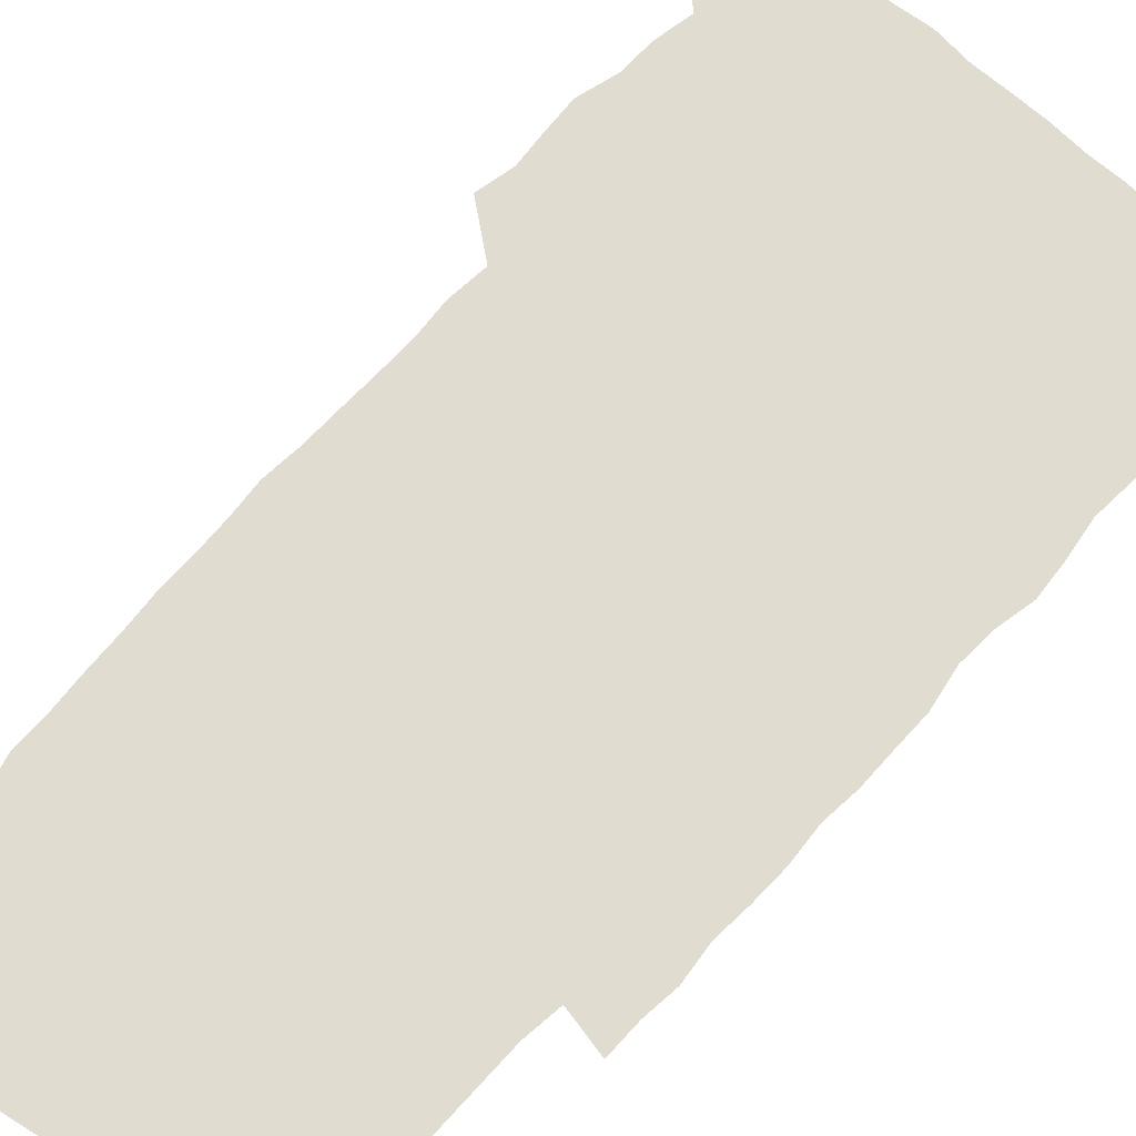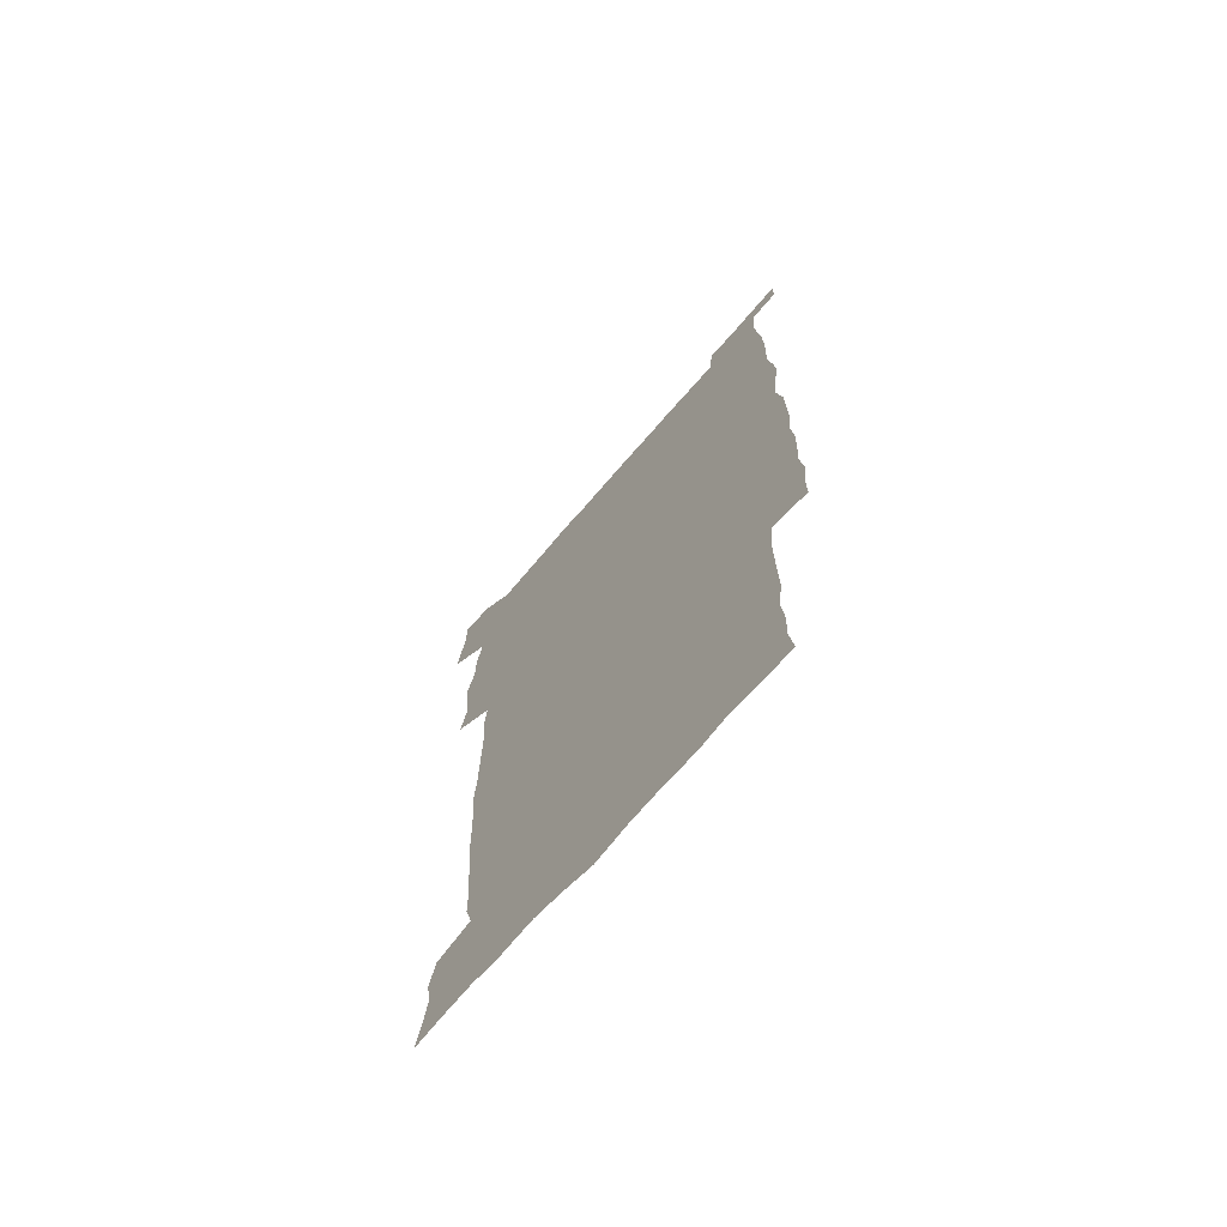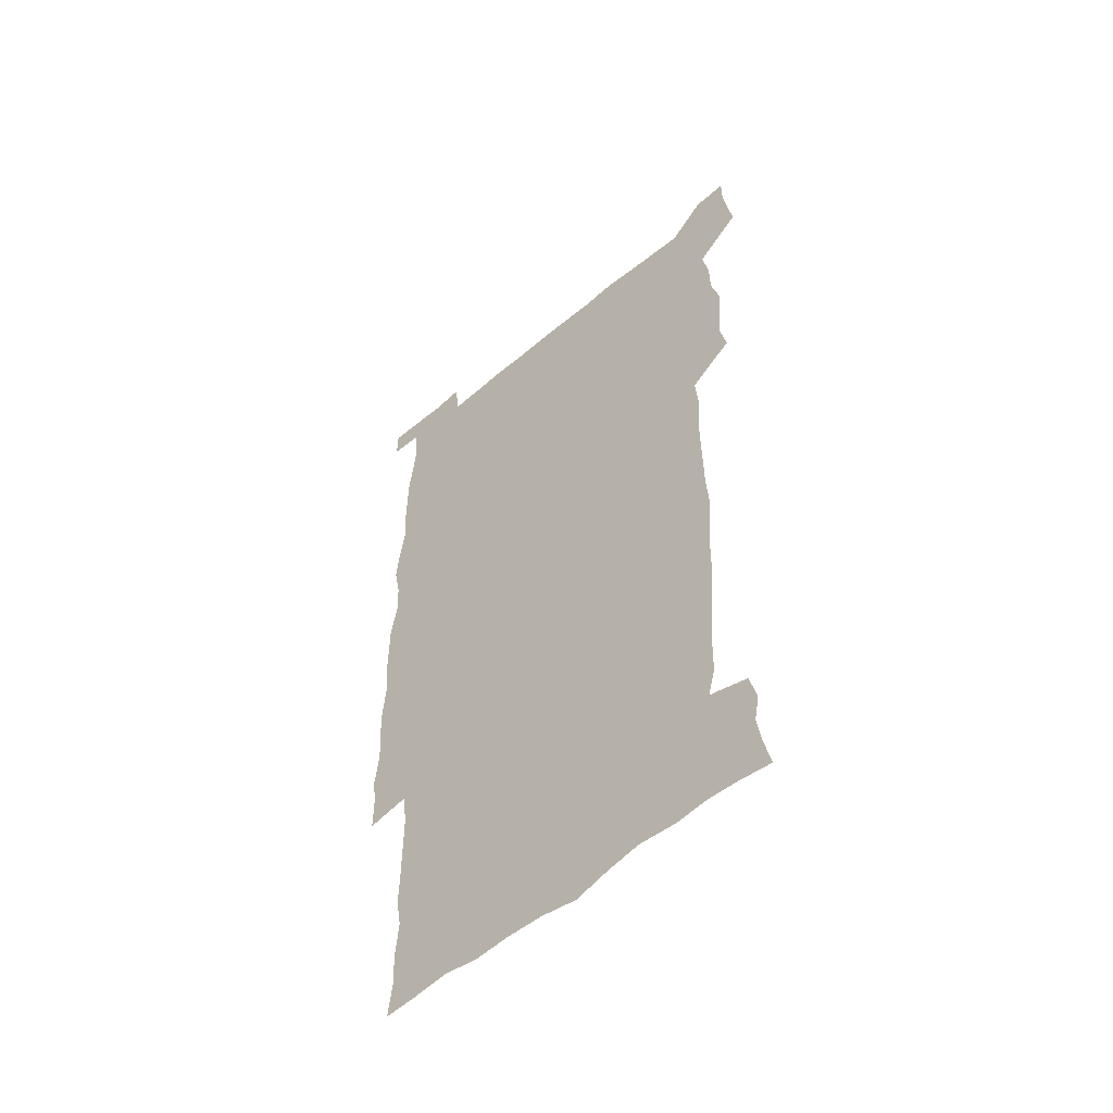
<metadata>
{"format":"obj","ext":"obj","renderer":"f3d","projection":"perspective","resolution":1024,"background":"white","views":[{"elev":69.6,"azim":42.6,"up":"+Z"},{"elev":-71.0,"azim":49.2,"up":"+Y"},{"elev":-54.8,"azim":-138.2,"up":"+Y"}]}
</metadata>
<code>
v 445 559.1 0
v 447.4 572.6 0
v 449.5 586.1 0
v 449.5 600 0
v 461 163.2 0
v 464 176.9 0
v 466.1 190.4 0
v 463.8 201.7 0
v 467.1 215.1 0
v 457.9 450.1 0
v 461 465.1 0
v 459.6 479.8 0
v 458.5 494.5 0
v 462.7 510.3 0
v 462.9 525.6 0
v 465.7 541.2 0
v 464.8 556.4 0
v 465.6 570.5 0
v 465.6 584.6 0
v 464.6 599 0
v 475.6 165.2 0
v 480.1 179.8 0
v 483.8 194 0
v 481.3 205.2 0
v 485.1 220.2 0
v 481.9 232.2 0
v 481.6 247.9 0
v 480.4 263.3 0
v 479.6 279.2 0
v 478.3 294.5 0
v 478.1 310 0
v 477.4 325.2 0
v 476 339.9 0
v 477.2 355.7 0
v 477.3 371.3 0
v 477.6 387.2 0
v 477.7 403.2 0
v 476.3 419 0
v 477.7 435.1 0
v 476.8 450.4 0
v 479 465.6 0
v 476.9 480.5 0
v 479.9 495.6 0
v 480.6 510.4 0
v 479.6 525.3 0
v 482.6 540 0
v 481.4 555.1 0
v 480.8 569.7 0
v 481 583.5 0
v 490.3 166 0
v 494.5 180.9 0
v 495.5 193.9 0
v 497.1 208.2 0
v 499.5 224.1 0
v 496.9 236.8 0
v 499 253.6 0
v 498 268.3 0
v 498.4 284.1 0
v 498.1 299.1 0
v 496.7 313.7 0
v 496 328.7 0
v 495.9 344 0
v 495.3 358.9 0
v 496.4 374.8 0
v 496.5 390 0
v 495.7 405 0
v 495.8 420.4 0
v 495.6 435.7 0
v 494.9 450.8 0
v 496.2 466 0
v 496.9 480.9 0
v 496.5 495.7 0
v 497.8 510.4 0
v 497.5 525.1 0
v 498 539.5 0
v 498.8 553.5 0
v 496.6 569.1 0
v 495 584.4 0
v 503.9 164.3 0
v 508.4 180.4 0
v 509.3 194.3 0
v 515.3 214.1 0
v 515.4 228 0
v 514.8 242 0
v 514 256.1 0
v 513.9 271.2 0
v 514.7 287.1 0
v 512.9 300.9 0
v 512.3 315.6 0
v 512.6 331.1 0
v 511 345.4 0
v 511.6 360.7 0
v 513.5 377 0
v 512.9 391.4 0
v 512.4 406.1 0
v 511.6 421 0
v 512.4 436.3 0
v 512.8 451.4 0
v 512.7 466.2 0
v 513.3 481 0
v 512.9 495.7 0
v 512.7 510.3 0
v 513 524.8 0
v 513 539.3 0
v 513.1 553.6 0
v 512 568.5 0
v 509.4 585.5 0
v 521.4 165.8 0
v 523.8 181.2 0
v 527.3 199.2 0
v 529.4 215.7 0
v 528.9 228.7 0
v 530.7 245.2 0
v 528.8 258 0
v 529 273 0
v 528.8 287.9 0
v 528.2 302.5 0
v 527 316.7 0
v 528.4 333.2 0
v 528.3 347.8 0
v 527.2 362.1 0
v 527.5 377.1 0
v 528 392.2 0
v 527.7 406.7 0
v 527.9 421.5 0
v 526.6 436.3 0
v 527.8 451.7 0
v 528.1 466.4 0
v 528.1 481 0
v 528.3 495.6 0
v 528.1 510.2 0
v 527.9 524.7 0
v 528.8 538.8 0
v 527.8 553.8 0
v 526.5 569.3 0
v 523.7 587.2 0
v 536 162.8 0
v 540.1 183.5 0
v 541.6 199.4 0
v 542.5 214.5 0
v 543.7 231 0
v 543.8 245.3 0
v 543.1 258.7 0
v 543.5 273.6 0
v 543.5 288.9 0
v 542.9 303.6 0
v 542.4 318.3 0
v 542.5 333.3 0
v 542.6 348.5 0
v 542.3 363 0
v 542.2 377.7 0
v 542.1 392.2 0
v 541.4 406.3 0
v 543.1 422.5 0
v 542.3 437 0
v 542.7 451.9 0
v 542.7 466.5 0
v 541.8 481.2 0
v 542.9 495.9 0
v 542.7 510.3 0
v 543.4 524.6 0
v 542.7 539.8 0
v 542.3 554.2 0
v 541.5 569.4 0
v 540 585.7 0
v 551.1 158.3 0
v 554.5 181.3 0
v 555.6 197.9 0
v 556.7 214.9 0
v 557.4 231 0
v 557.3 245.2 0
v 557.9 260 0
v 557.3 273.1 0
v 557.7 290.6 0
v 557.1 304.2 0
v 556.8 318.7 0
v 556.7 333.6 0
v 556.7 348.5 0
v 556.6 363.3 0
v 556.5 378 0
v 556.7 392.4 0
v 557 407.7 0
v 557.1 422.4 0
v 557 437.1 0
v 557.3 452.1 0
v 557.5 466.6 0
v 557 481.3 0
v 557.6 495.8 0
v 557.3 510.3 0
v 557.4 524.6 0
v 557.3 539.4 0
v 557 554.3 0
v 556.5 569.2 0
v 555 586.3 0
v 568.3 161.5 0
v 569.9 182.6 0
v 570.7 199.8 0
v 571.1 216.7 0
v 571.2 230.6 0
v 571.3 246.5 0
v 571.3 260 0
v 571 273.3 0
v 571.3 290.7 0
v 571.5 304.8 0
v 571.2 319.1 0
v 571.2 334.4 0
v 571 348.9 0
v 570.8 363.7 0
v 570.4 377.5 0
v 571.5 393.6 0
v 571.4 407.9 0
v 571.5 422.4 0
v 571.4 437.1 0
v 571.5 451.6 0
v 571.7 466.9 0
v 571.7 481.3 0
v 571.8 495.8 0
v 571.7 510.3 0
v 571.6 525.1 0
v 571.9 539.1 0
v 571.4 555 0
v 571.3 569.7 0
v 570.4 586.5 0
v 584.7 162 0
v 584.8 182.4 0
v 585.4 197.6 0
v 585.2 214.9 0
v 585.2 230.8 0
v 585.5 244.9 0
v 585.1 259.8 0
v 585.2 273.4 0
v 586.1 288.3 0
v 585.6 304.9 0
v 585.4 319.1 0
v 585.3 334.3 0
v 585.2 349.2 0
v 585 364.2 0
v 585.4 379.1 0
v 585.4 393.6 0
v 585.4 408.4 0
v 585.8 422.4 0
v 585.9 437.1 0
v 585.9 451.7 0
v 585.9 466.5 0
v 586.2 481.2 0
v 586.2 495.9 0
v 586.1 510.4 0
v 586.2 524.9 0
v 586.2 539.8 0
v 586.5 554.2 0
v 586.3 569.6 0
v 586 585.8 0
v 600.8 161.1 0
v 600 179.8 0
v 600.1 196.8 0
v 599.2 215.5 0
v 599.5 229.5 0
v 599.6 244.2 0
v 599.5 259 0
v 599.3 275 0
v 600.4 287.9 0
v 599.6 304.8 0
v 599.6 319.2 0
v 599.7 333.4 0
v 599.3 349.7 0
v 599.2 364.4 0
v 599.4 379 0
v 599.6 393.4 0
v 600.1 407.9 0
v 600 422.6 0
v 600.1 437.1 0
v 600.2 451.6 0
v 600.5 465.9 0
v 600.7 481.2 0
v 600.6 495.9 0
v 600.5 510.4 0
v 600.7 525.1 0
v 600.8 539.7 0
v 601.2 554.6 0
v 601.3 569.5 0
v 601.3 586.3 0
v 616 163.9 0
v 613.8 183.7 0
v 615.1 196.1 0
v 613.9 213.2 0
v 613.9 228.2 0
v 614.4 242.6 0
v 614.5 257.6 0
v 614.1 273.4 0
v 614.3 288.1 0
v 613.3 305 0
v 614 318.8 0
v 613.7 334 0
v 614 348.5 0
v 613.7 363.7 0
v 613.9 378.2 0
v 614 392.9 0
v 614.2 407.6 0
v 614.6 422.1 0
v 614.5 436.8 0
v 615.1 451.5 0
v 614.5 467.5 0
v 615.5 481.6 0
v 615.1 496.1 0
v 615.2 510.6 0
v 615.4 525.2 0
v 614.7 539.2 0
v 615.9 555 0
v 615.8 569 0
v 616.4 585.3 0
v 631.7 162.1 0
v 629 180.5 0
v 629.6 194.5 0
v 628.6 211 0
v 628.3 226.4 0
v 629.2 240.8 0
v 629.2 256.3 0
v 628.9 272.4 0
v 629 287.8 0
v 627.6 303.8 0
v 628.8 317.8 0
v 628.7 332.6 0
v 628.4 347.8 0
v 628.8 362.4 0
v 628.3 377.5 0
v 629 391.9 0
v 629.7 406.6 0
v 630.2 421.3 0
v 629.8 436.5 0
v 629.7 451.6 0
v 628.6 466.8 0
v 630.6 481.4 0
v 630.4 496 0
v 631.6 511 0
v 630.8 525.7 0
v 630.2 540.3 0
v 630.7 555.1 0
v 630.5 569.5 0
v 631.2 584.8 0
v 632.9 602.4 0
v 646.2 161.3 0
v 644.2 177.7 0
v 644.9 191.4 0
v 643.4 208.2 0
v 645.6 221.7 0
v 645.3 237.2 0
v 645.3 253.1 0
v 645.2 269.4 0
v 647 284.7 0
v 644.9 300.9 0
v 644.8 315.8 0
v 643.6 331.3 0
v 645 345.6 0
v 644.3 360.9 0
v 645.5 375.4 0
v 645.9 390.2 0
v 646.9 405 0
v 646 420.5 0
v 646.4 435.6 0
v 645.8 451 0
v 645.9 466.3 0
v 644.7 481.3 0
v 645.6 495.7 0
v 647.3 511.1 0
v 646.2 526.1 0
v 644.9 540.5 0
v 646.5 555.6 0
v 645 570 0
v 645.6 584.8 0
v 647.1 600.6 0
v 665.7 281.2 0
v 665.5 296.1 0
v 667.1 310.4 0
v 665.2 326.3 0
v 666.2 341.1 0
v 666.5 356.4 0
v 665.2 372.3 0
v 666.5 387.2 0
v 666.2 402.4 0
v 666.2 417.7 0
v 663.1 434.6 0
v 663.9 449.7 0
v 666.8 464.8 0
v 665.3 480.4 0
v 663 496 0
v 663.9 511.4 0
v 663.8 526.5 0
v 663.5 541.7 0
v 661.7 556.6 0
v 660.4 571.1 0
v 661.7 587.1 0
v 661.9 601.2 0
v 676.5 587.7 0
v 676.3 601.5 0
f 16 17 1
f 1 17 2
f 17 18 2
f 2 18 3
f 18 19 3
f 3 19 4
f 19 20 4
f 5 21 6
f 21 22 6
f 6 22 7
f 22 23 7
f 7 23 8
f 23 24 8
f 8 24 9
f 24 25 9
f 39 40 10
f 10 40 11
f 40 41 11
f 11 41 12
f 41 42 12
f 12 42 13
f 42 43 13
f 13 43 14
f 43 44 14
f 14 44 15
f 44 45 15
f 15 45 16
f 45 46 16
f 16 46 17
f 46 47 17
f 17 47 18
f 47 48 18
f 18 48 19
f 48 49 19
f 19 49 20
f 21 50 22
f 50 51 22
f 22 51 23
f 51 52 23
f 23 52 24
f 52 53 24
f 24 53 25
f 53 54 25
f 25 54 26
f 54 55 26
f 26 55 27
f 55 56 27
f 27 56 28
f 56 57 28
f 28 57 29
f 57 58 29
f 29 58 30
f 58 59 30
f 30 59 31
f 59 60 31
f 31 60 32
f 60 61 32
f 32 61 33
f 61 62 33
f 33 62 34
f 62 63 34
f 34 63 35
f 63 64 35
f 35 64 36
f 64 65 36
f 36 65 37
f 65 66 37
f 37 66 38
f 66 67 38
f 38 67 39
f 67 68 39
f 39 68 40
f 68 69 40
f 40 69 41
f 69 70 41
f 41 70 42
f 70 71 42
f 42 71 43
f 71 72 43
f 43 72 44
f 72 73 44
f 44 73 45
f 73 74 45
f 45 74 46
f 74 75 46
f 46 75 47
f 75 76 47
f 47 76 48
f 76 77 48
f 48 77 49
f 77 78 49
f 50 79 51
f 79 80 51
f 51 80 52
f 80 81 52
f 52 81 53
f 81 82 53
f 53 82 54
f 82 83 54
f 54 83 55
f 83 84 55
f 55 84 56
f 84 85 56
f 56 85 57
f 85 86 57
f 57 86 58
f 86 87 58
f 58 87 59
f 87 88 59
f 59 88 60
f 88 89 60
f 60 89 61
f 89 90 61
f 61 90 62
f 90 91 62
f 62 91 63
f 91 92 63
f 63 92 64
f 92 93 64
f 64 93 65
f 93 94 65
f 65 94 66
f 94 95 66
f 66 95 67
f 95 96 67
f 67 96 68
f 96 97 68
f 68 97 69
f 97 98 69
f 69 98 70
f 98 99 70
f 70 99 71
f 99 100 71
f 71 100 72
f 100 101 72
f 72 101 73
f 101 102 73
f 73 102 74
f 102 103 74
f 74 103 75
f 103 104 75
f 75 104 76
f 104 105 76
f 76 105 77
f 105 106 77
f 77 106 78
f 106 107 78
f 79 108 80
f 108 109 80
f 80 109 81
f 109 110 81
f 81 110 82
f 110 111 82
f 82 111 83
f 111 112 83
f 83 112 84
f 112 113 84
f 84 113 85
f 113 114 85
f 85 114 86
f 114 115 86
f 86 115 87
f 115 116 87
f 87 116 88
f 116 117 88
f 88 117 89
f 117 118 89
f 89 118 90
f 118 119 90
f 90 119 91
f 119 120 91
f 91 120 92
f 120 121 92
f 92 121 93
f 121 122 93
f 93 122 94
f 122 123 94
f 94 123 95
f 123 124 95
f 95 124 96
f 124 125 96
f 96 125 97
f 125 126 97
f 97 126 98
f 126 127 98
f 98 127 99
f 127 128 99
f 99 128 100
f 128 129 100
f 100 129 101
f 129 130 101
f 101 130 102
f 130 131 102
f 102 131 103
f 131 132 103
f 103 132 104
f 132 133 104
f 104 133 105
f 133 134 105
f 105 134 106
f 134 135 106
f 106 135 107
f 135 136 107
f 108 137 109
f 137 138 109
f 109 138 110
f 138 139 110
f 110 139 111
f 139 140 111
f 111 140 112
f 140 141 112
f 112 141 113
f 141 142 113
f 113 142 114
f 142 143 114
f 114 143 115
f 143 144 115
f 115 144 116
f 144 145 116
f 116 145 117
f 145 146 117
f 117 146 118
f 146 147 118
f 118 147 119
f 147 148 119
f 119 148 120
f 148 149 120
f 120 149 121
f 149 150 121
f 121 150 122
f 150 151 122
f 122 151 123
f 151 152 123
f 123 152 124
f 152 153 124
f 124 153 125
f 153 154 125
f 125 154 126
f 154 155 126
f 126 155 127
f 155 156 127
f 127 156 128
f 156 157 128
f 128 157 129
f 157 158 129
f 129 158 130
f 158 159 130
f 130 159 131
f 159 160 131
f 131 160 132
f 160 161 132
f 132 161 133
f 161 162 133
f 133 162 134
f 162 163 134
f 134 163 135
f 163 164 135
f 135 164 136
f 164 165 136
f 137 166 138
f 166 167 138
f 138 167 139
f 167 168 139
f 139 168 140
f 168 169 140
f 140 169 141
f 169 170 141
f 141 170 142
f 170 171 142
f 142 171 143
f 171 172 143
f 143 172 144
f 172 173 144
f 144 173 145
f 173 174 145
f 145 174 146
f 174 175 146
f 146 175 147
f 175 176 147
f 147 176 148
f 176 177 148
f 148 177 149
f 177 178 149
f 149 178 150
f 178 179 150
f 150 179 151
f 179 180 151
f 151 180 152
f 180 181 152
f 152 181 153
f 181 182 153
f 153 182 154
f 182 183 154
f 154 183 155
f 183 184 155
f 155 184 156
f 184 185 156
f 156 185 157
f 185 186 157
f 157 186 158
f 186 187 158
f 158 187 159
f 187 188 159
f 159 188 160
f 188 189 160
f 160 189 161
f 189 190 161
f 161 190 162
f 190 191 162
f 162 191 163
f 191 192 163
f 163 192 164
f 192 193 164
f 164 193 165
f 193 194 165
f 166 195 167
f 195 196 167
f 167 196 168
f 196 197 168
f 168 197 169
f 197 198 169
f 169 198 170
f 198 199 170
f 170 199 171
f 199 200 171
f 171 200 172
f 200 201 172
f 172 201 173
f 201 202 173
f 173 202 174
f 202 203 174
f 174 203 175
f 203 204 175
f 175 204 176
f 204 205 176
f 176 205 177
f 205 206 177
f 177 206 178
f 206 207 178
f 178 207 179
f 207 208 179
f 179 208 180
f 208 209 180
f 180 209 181
f 209 210 181
f 181 210 182
f 210 211 182
f 182 211 183
f 211 212 183
f 183 212 184
f 212 213 184
f 184 213 185
f 213 214 185
f 185 214 186
f 214 215 186
f 186 215 187
f 215 216 187
f 187 216 188
f 216 217 188
f 188 217 189
f 217 218 189
f 189 218 190
f 218 219 190
f 190 219 191
f 219 220 191
f 191 220 192
f 220 221 192
f 192 221 193
f 221 222 193
f 193 222 194
f 222 223 194
f 195 224 196
f 224 225 196
f 196 225 197
f 225 226 197
f 197 226 198
f 226 227 198
f 198 227 199
f 227 228 199
f 199 228 200
f 228 229 200
f 200 229 201
f 229 230 201
f 201 230 202
f 230 231 202
f 202 231 203
f 231 232 203
f 203 232 204
f 232 233 204
f 204 233 205
f 233 234 205
f 205 234 206
f 234 235 206
f 206 235 207
f 235 236 207
f 207 236 208
f 236 237 208
f 208 237 209
f 237 238 209
f 209 238 210
f 238 239 210
f 210 239 211
f 239 240 211
f 211 240 212
f 240 241 212
f 212 241 213
f 241 242 213
f 213 242 214
f 242 243 214
f 214 243 215
f 243 244 215
f 215 244 216
f 244 245 216
f 216 245 217
f 245 246 217
f 217 246 218
f 246 247 218
f 218 247 219
f 247 248 219
f 219 248 220
f 248 249 220
f 220 249 221
f 249 250 221
f 221 250 222
f 250 251 222
f 222 251 223
f 251 252 223
f 224 253 225
f 253 254 225
f 225 254 226
f 254 255 226
f 226 255 227
f 255 256 227
f 227 256 228
f 256 257 228
f 228 257 229
f 257 258 229
f 229 258 230
f 258 259 230
f 230 259 231
f 259 260 231
f 231 260 232
f 260 261 232
f 232 261 233
f 261 262 233
f 233 262 234
f 262 263 234
f 234 263 235
f 263 264 235
f 235 264 236
f 264 265 236
f 236 265 237
f 265 266 237
f 237 266 238
f 266 267 238
f 238 267 239
f 267 268 239
f 239 268 240
f 268 269 240
f 240 269 241
f 269 270 241
f 241 270 242
f 270 271 242
f 242 271 243
f 271 272 243
f 243 272 244
f 272 273 244
f 244 273 245
f 273 274 245
f 245 274 246
f 274 275 246
f 246 275 247
f 275 276 247
f 247 276 248
f 276 277 248
f 248 277 249
f 277 278 249
f 249 278 250
f 278 279 250
f 250 279 251
f 279 280 251
f 251 280 252
f 280 281 252
f 253 282 254
f 282 283 254
f 254 283 255
f 283 284 255
f 255 284 256
f 284 285 256
f 256 285 257
f 285 286 257
f 257 286 258
f 286 287 258
f 258 287 259
f 287 288 259
f 259 288 260
f 288 289 260
f 260 289 261
f 289 290 261
f 261 290 262
f 290 291 262
f 262 291 263
f 291 292 263
f 263 292 264
f 292 293 264
f 264 293 265
f 293 294 265
f 265 294 266
f 294 295 266
f 266 295 267
f 295 296 267
f 267 296 268
f 296 297 268
f 268 297 269
f 297 298 269
f 269 298 270
f 298 299 270
f 270 299 271
f 299 300 271
f 271 300 272
f 300 301 272
f 272 301 273
f 301 302 273
f 273 302 274
f 302 303 274
f 274 303 275
f 303 304 275
f 275 304 276
f 304 305 276
f 276 305 277
f 305 306 277
f 277 306 278
f 306 307 278
f 278 307 279
f 307 308 279
f 279 308 280
f 308 309 280
f 280 309 281
f 309 310 281
f 282 311 283
f 311 312 283
f 283 312 284
f 312 313 284
f 284 313 285
f 313 314 285
f 285 314 286
f 314 315 286
f 286 315 287
f 315 316 287
f 287 316 288
f 316 317 288
f 288 317 289
f 317 318 289
f 289 318 290
f 318 319 290
f 290 319 291
f 319 320 291
f 291 320 292
f 320 321 292
f 292 321 293
f 321 322 293
f 293 322 294
f 322 323 294
f 294 323 295
f 323 324 295
f 295 324 296
f 324 325 296
f 296 325 297
f 325 326 297
f 297 326 298
f 326 327 298
f 298 327 299
f 327 328 299
f 299 328 300
f 328 329 300
f 300 329 301
f 329 330 301
f 301 330 302
f 330 331 302
f 302 331 303
f 331 332 303
f 303 332 304
f 332 333 304
f 304 333 305
f 333 334 305
f 305 334 306
f 334 335 306
f 306 335 307
f 335 336 307
f 307 336 308
f 336 337 308
f 308 337 309
f 337 338 309
f 309 338 310
f 338 339 310
f 311 341 312
f 341 342 312
f 312 342 313
f 342 343 313
f 313 343 314
f 343 344 314
f 314 344 315
f 344 345 315
f 315 345 316
f 345 346 316
f 316 346 317
f 346 347 317
f 317 347 318
f 347 348 318
f 318 348 319
f 348 349 319
f 319 349 320
f 349 350 320
f 320 350 321
f 350 351 321
f 321 351 322
f 351 352 322
f 322 352 323
f 352 353 323
f 323 353 324
f 353 354 324
f 324 354 325
f 354 355 325
f 325 355 326
f 355 356 326
f 326 356 327
f 356 357 327
f 327 357 328
f 357 358 328
f 328 358 329
f 358 359 329
f 329 359 330
f 359 360 330
f 330 360 331
f 360 361 331
f 331 361 332
f 361 362 332
f 332 362 333
f 362 363 333
f 333 363 334
f 363 364 334
f 334 364 335
f 364 365 335
f 335 365 336
f 365 366 336
f 336 366 337
f 366 367 337
f 337 367 338
f 367 368 338
f 338 368 339
f 368 369 339
f 339 369 340
f 369 370 340
f 349 371 350
f 371 372 350
f 350 372 351
f 372 373 351
f 351 373 352
f 373 374 352
f 352 374 353
f 374 375 353
f 353 375 354
f 375 376 354
f 354 376 355
f 376 377 355
f 355 377 356
f 377 378 356
f 356 378 357
f 378 379 357
f 357 379 358
f 379 380 358
f 358 380 359
f 380 381 359
f 359 381 360
f 381 382 360
f 360 382 361
f 382 383 361
f 361 383 362
f 383 384 362
f 362 384 363
f 384 385 363
f 363 385 364
f 385 386 364
f 364 386 365
f 386 387 365
f 365 387 366
f 387 388 366
f 366 388 367
f 388 389 367
f 367 389 368
f 389 390 368
f 368 390 369
f 390 391 369
f 369 391 370
f 391 392 370
f 391 393 392
f 393 394 392

</code>
